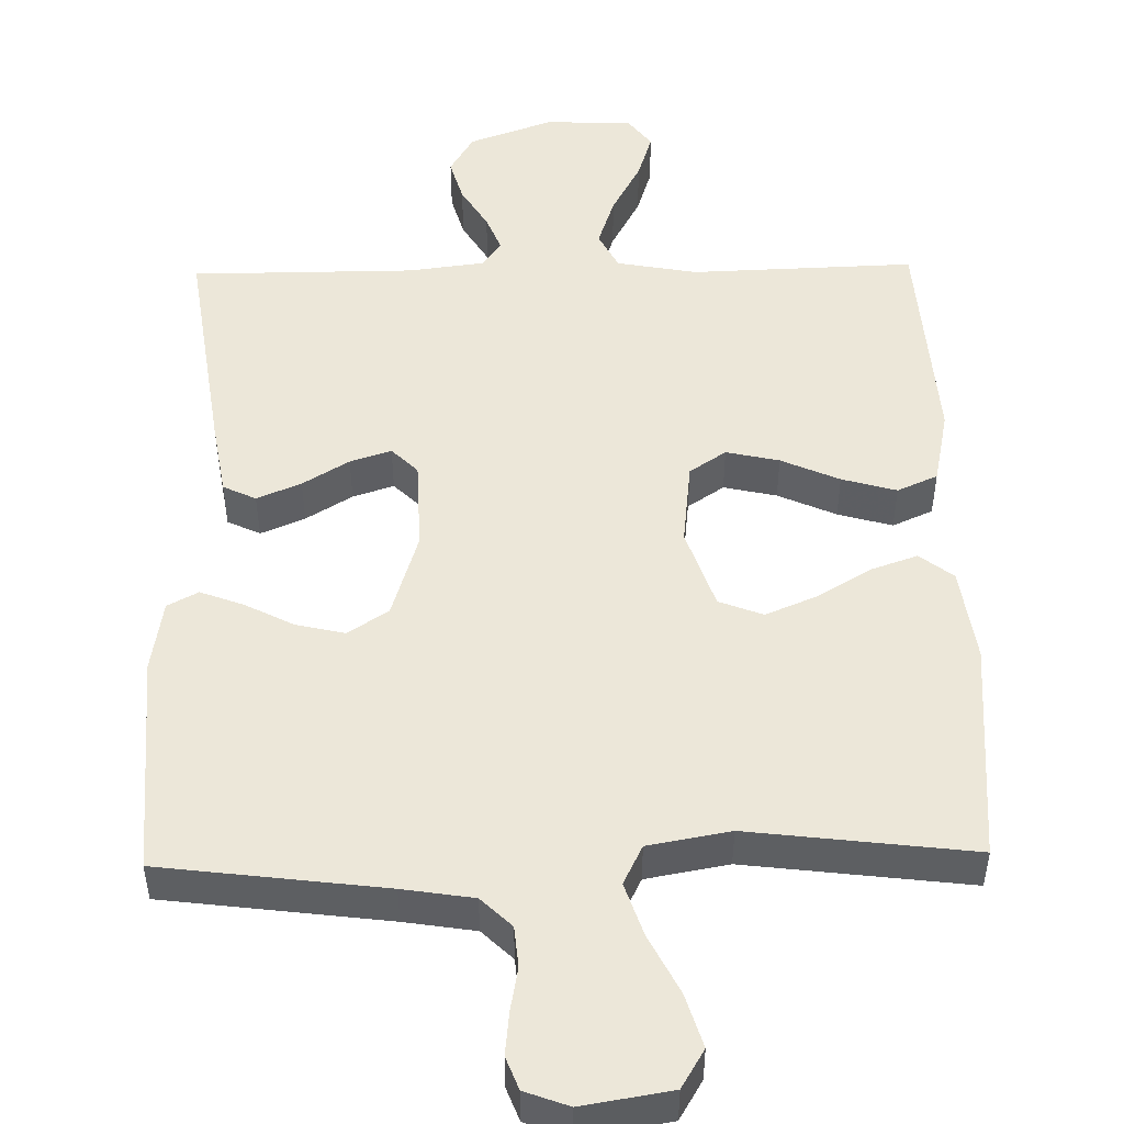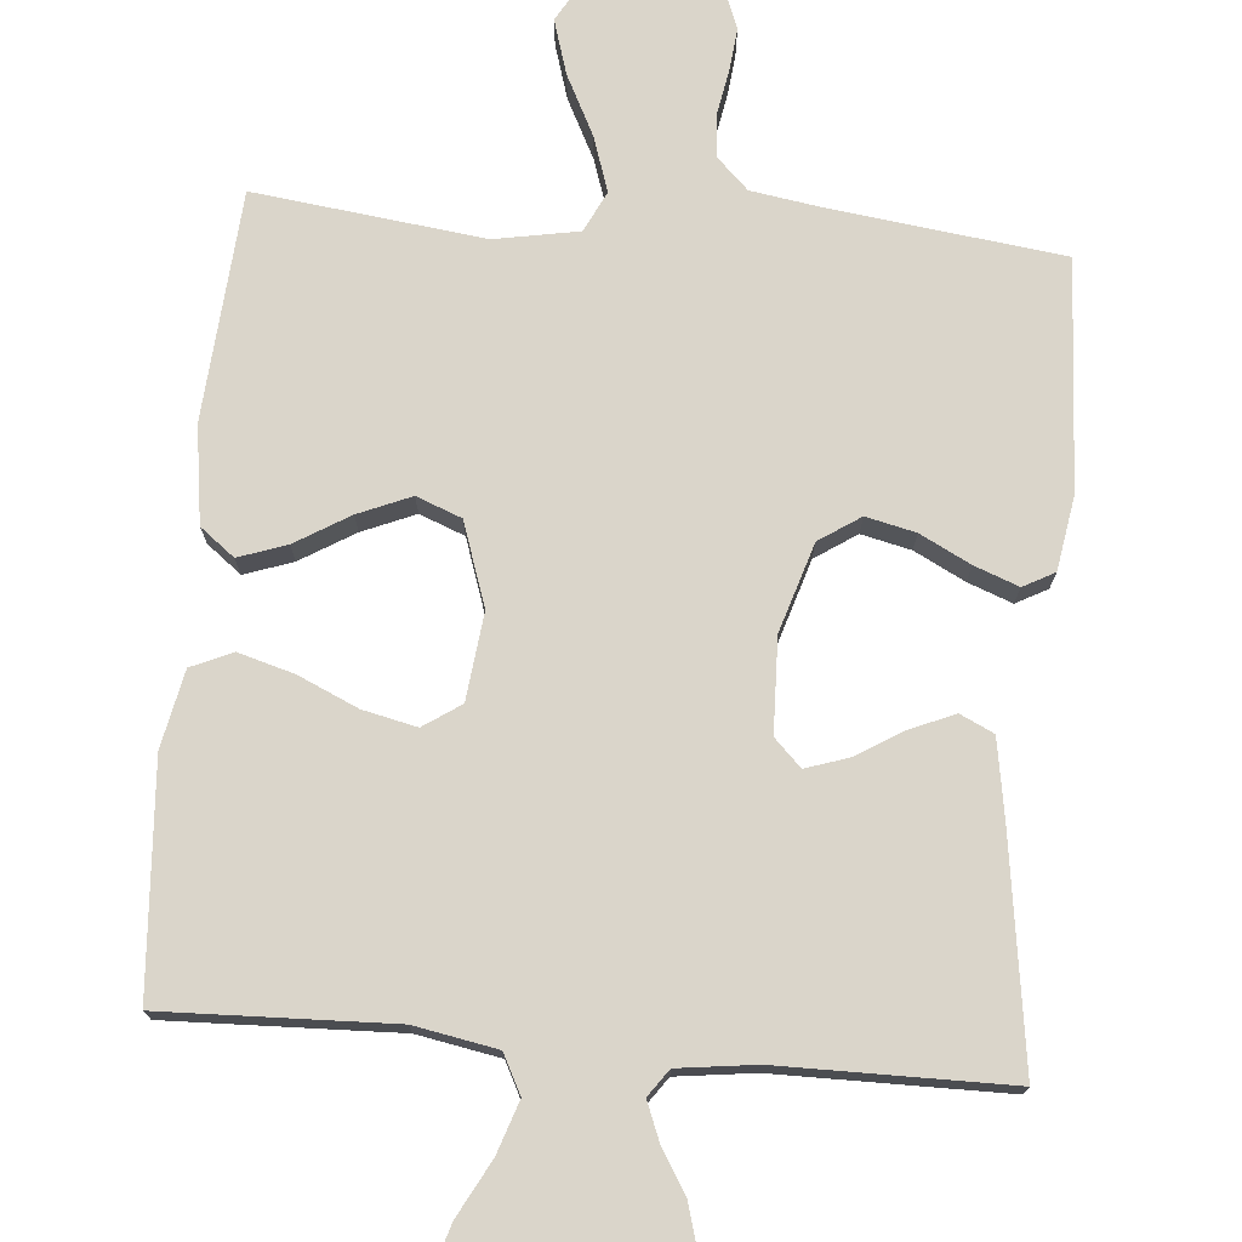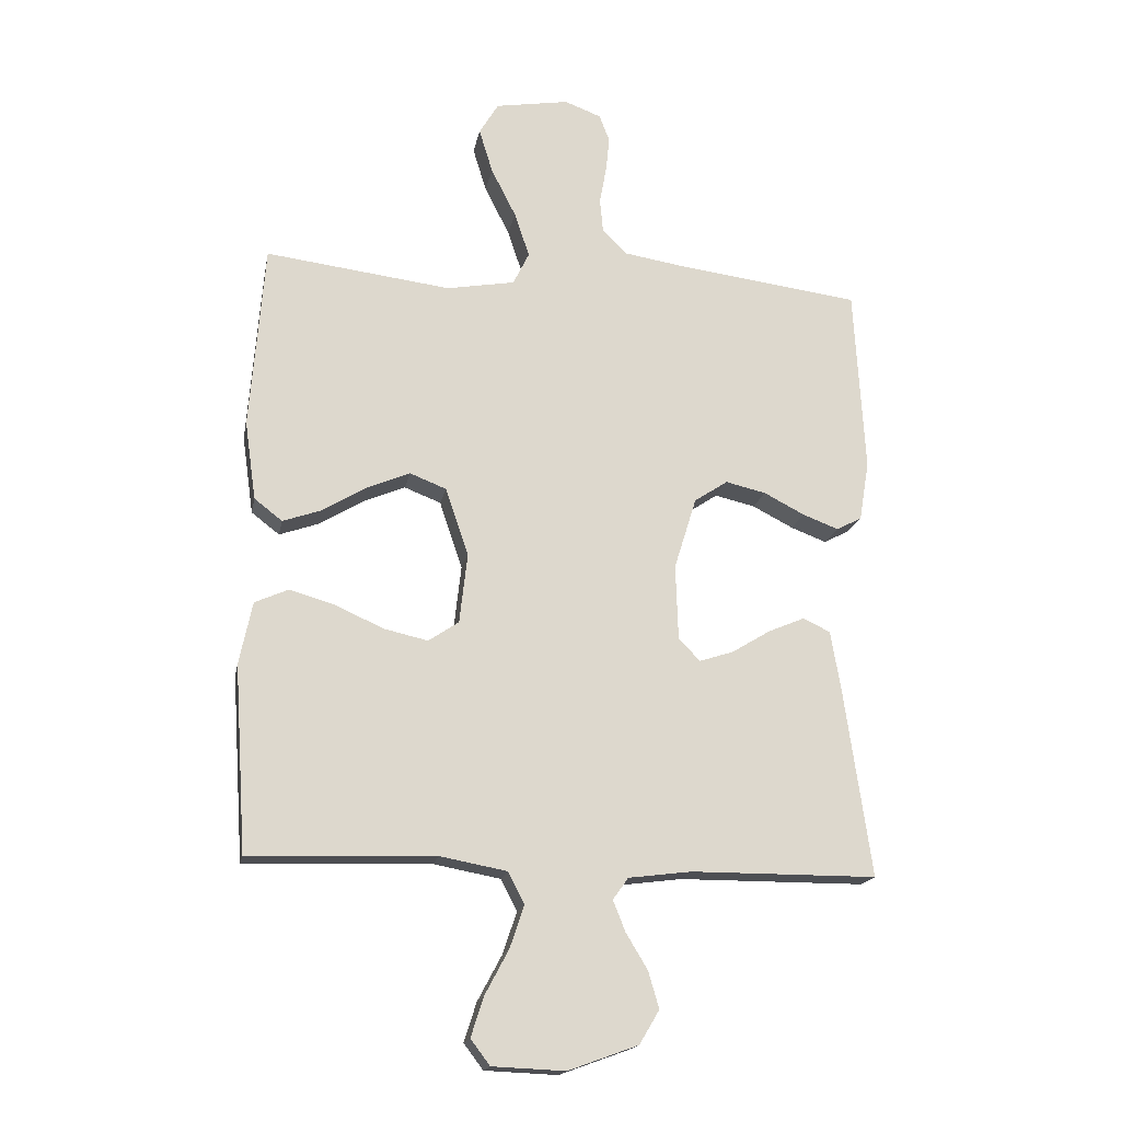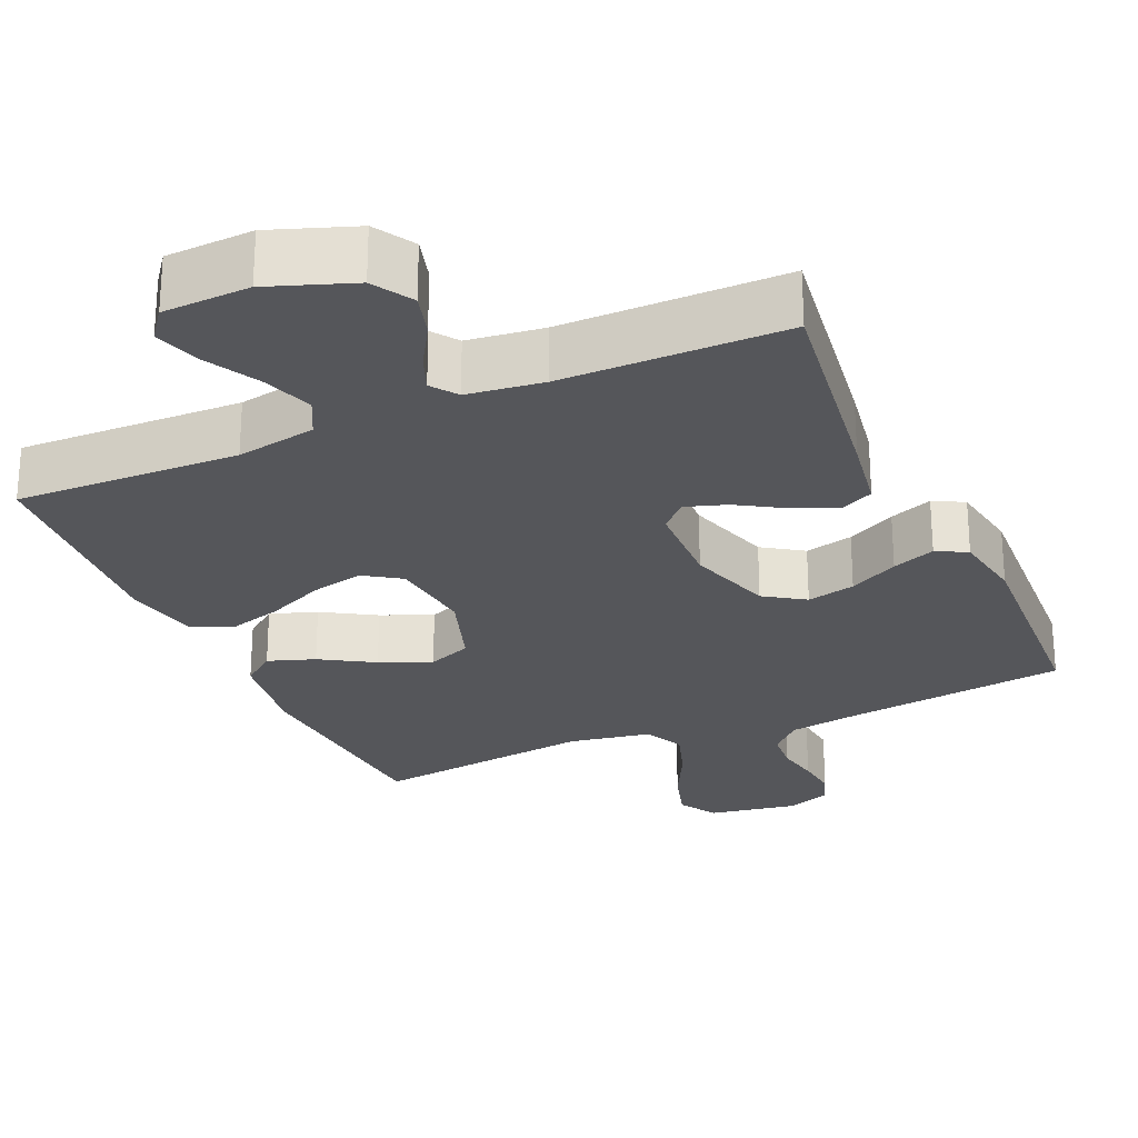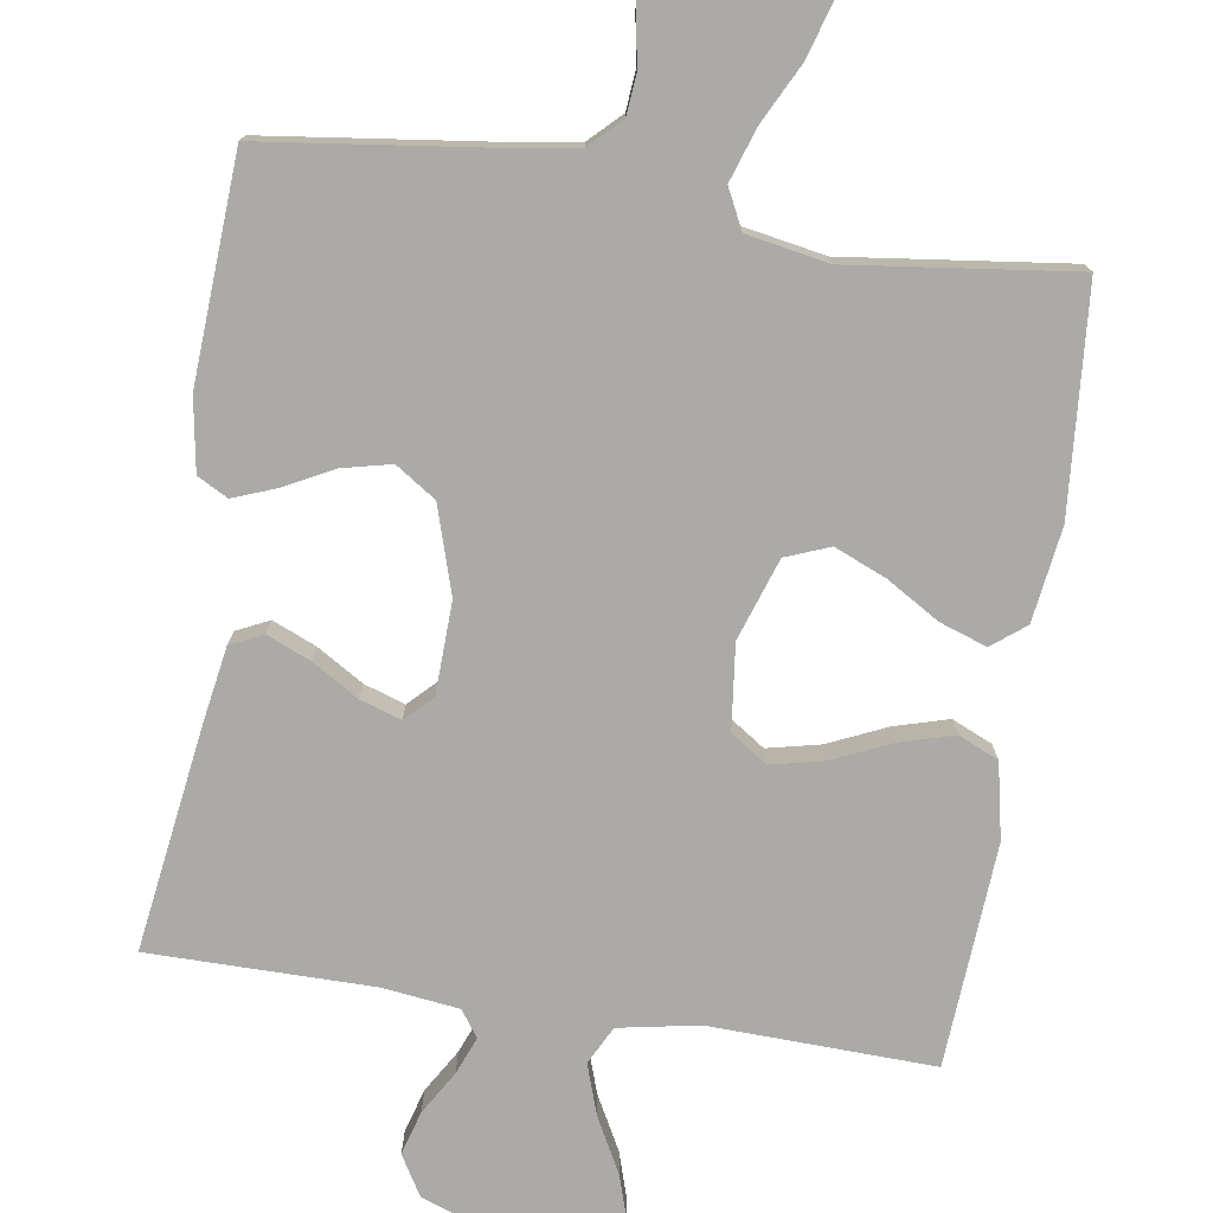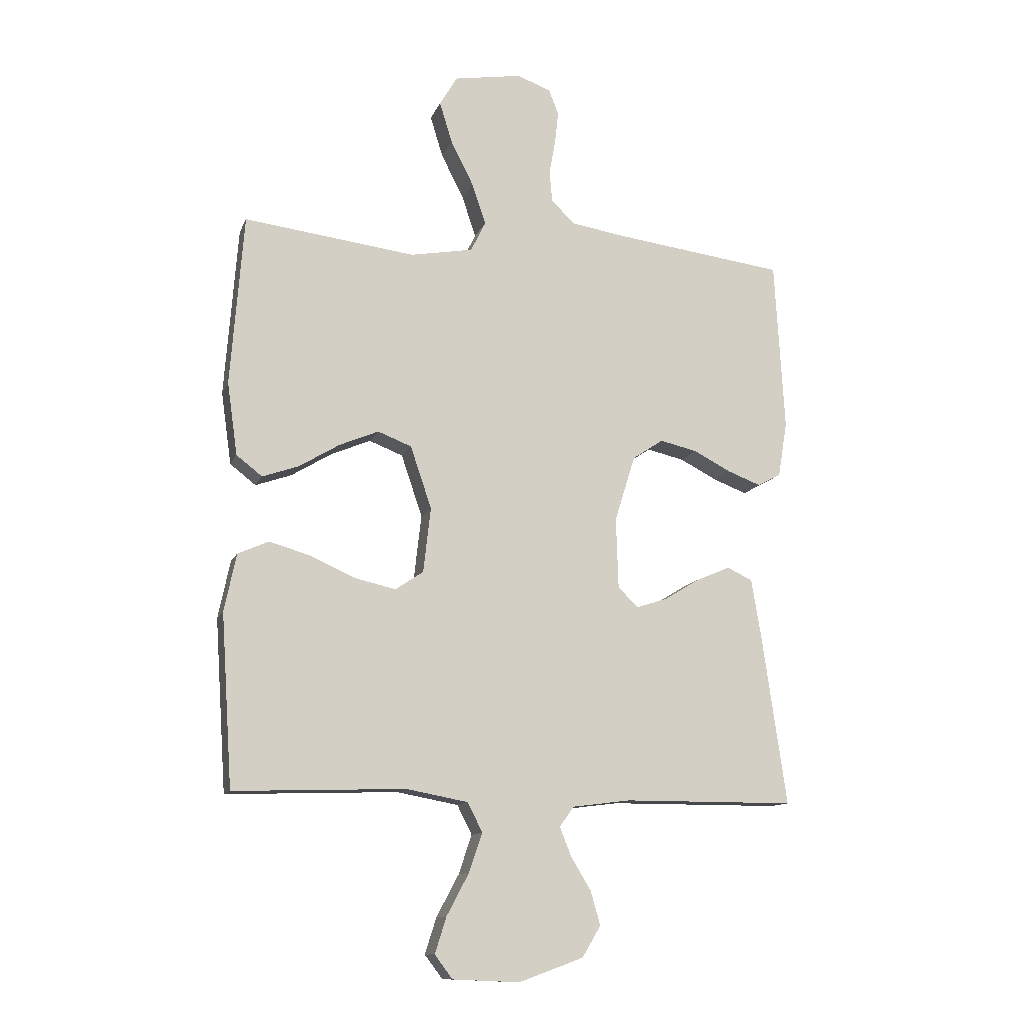
<metadata>
{"format":"obj","ext":"obj","renderer":"f3d","projection":"perspective","resolution":1024,"background":"white","views":[{"elev":49.7,"azim":-1.1,"up":"+Y"},{"elev":74.3,"azim":-175.1,"up":"+Y"},{"elev":-17.6,"azim":169.3,"up":"+Z"},{"elev":-25.8,"azim":-156.0,"up":"+Y"},{"elev":-76.0,"azim":-8.7,"up":"+Y"},{"elev":-12.1,"azim":163.9,"up":"+Z"}]}
</metadata>
<code>
v 0.5 0.07 -0.5
v 0.2 0.07 -0.49
v 0.092 0.07 -0.51
v 0.066 0.07 -0.561
v 0.089 0.07 -0.629
v 0.128 0.07 -0.702
v 0.148 0.07 -0.765
v 0.117 0.07 -0.806
v 0 0.07 -0.811
v -0.113 0.07 -0.77
v -0.145 0.07 -0.716
v -0.128 0.07 -0.657
v -0.093 0.07 -0.599
v -0.073 0.07 -0.549
v -0.098 0.07 -0.514
v -0.2 0.07 -0.501
v -0.5 0.07 -0.5
v -0.457 0.07 -0.2
v -0.44 0.07 -0.098
v -0.396 0.07 -0.077
v -0.337 0.07 -0.102
v -0.275 0.07 -0.14
v -0.22 0.07 -0.158
v -0.185 0.07 -0.123
v -0.181 0.07 0
v -0.217 0.07 0.116
v -0.271 0.07 0.152
v -0.336 0.07 0.137
v -0.402 0.07 0.103
v -0.46 0.07 0.081
v -0.501 0.07 0.103
v -0.517 0.07 0.2
v -0.5 0.07 0.5
v -0.2 0.07 0.538
v -0.105 0.07 0.553
v -0.064 0.07 0.593
v -0.059 0.07 0.648
v -0.07 0.07 0.708
v -0.076 0.07 0.765
v -0.059 0.07 0.809
v 0 0.07 0.831
v 0.119 0.07 0.811
v 0.15 0.07 0.759
v 0.128 0.07 0.687
v 0.088 0.07 0.608
v 0.064 0.07 0.536
v 0.09 0.07 0.483
v 0.2 0.07 0.463
v 0.5 0.07 0.5
v 0.523 0.07 0.2
v 0.505 0.07 0.073
v 0.46 0.07 0.038
v 0.397 0.07 0.06
v 0.326 0.07 0.103
v 0.257 0.07 0.132
v 0.198 0.07 0.109
v 0.161 0.07 0
v 0.174 0.07 -0.114
v 0.223 0.07 -0.147
v 0.294 0.07 -0.131
v 0.372 0.07 -0.096
v 0.445 0.07 -0.075
v 0.499 0.07 -0.099
v 0.52 0.07 -0.2
v 0.5 0 -0.5
v 0.2 0 -0.49
v 0.092 0 -0.51
v 0.066 0 -0.561
v 0.089 0 -0.629
v 0.128 0 -0.702
v 0.148 0 -0.765
v 0.117 0 -0.806
v 0 0 -0.811
v -0.113 0 -0.77
v -0.145 0 -0.716
v -0.128 0 -0.657
v -0.093 0 -0.599
v -0.073 0 -0.549
v -0.098 0 -0.514
v -0.2 0 -0.501
v -0.5 0 -0.5
v -0.457 0 -0.2
v -0.44 0 -0.098
v -0.396 0 -0.077
v -0.337 0 -0.102
v -0.275 0 -0.14
v -0.22 0 -0.158
v -0.185 0 -0.123
v -0.181 0 0
v -0.217 0 0.116
v -0.271 0 0.152
v -0.336 0 0.137
v -0.402 0 0.103
v -0.46 0 0.081
v -0.501 0 0.103
v -0.517 0 0.2
v -0.5 0 0.5
v -0.2 0 0.538
v -0.105 0 0.553
v -0.064 0 0.593
v -0.059 0 0.648
v -0.07 0 0.708
v -0.076 0 0.765
v -0.059 0 0.809
v 0 0 0.831
v 0.119 0 0.811
v 0.15 0 0.759
v 0.128 0 0.687
v 0.088 0 0.608
v 0.064 0 0.536
v 0.09 0 0.483
v 0.2 0 0.463
v 0.5 0 0.5
v 0.523 0 0.2
v 0.505 0 0.073
v 0.46 0 0.038
v 0.397 0 0.06
v 0.326 0 0.103
v 0.257 0 0.132
v 0.198 0 0.109
v 0.161 0 0
v 0.174 0 -0.114
v 0.223 0 -0.147
v 0.294 0 -0.131
v 0.372 0 -0.096
v 0.445 0 -0.075
v 0.499 0 -0.099
v 0.52 0 -0.2
f 64 1 2
f 63 64 2
f 62 63 2
f 61 62 2
f 60 61 2
f 59 60 2 3
f 58 59 3 4
f 57 58 4
f 52 53 54
f 51 52 54
f 50 51 54
f 49 50 54
f 48 49 54
f 47 48 54 55
f 46 47 55 56
f 43 44 45
f 42 43 45
f 41 42 45
f 40 41 45
f 39 40 45
f 38 39 45
f 37 38 45
f 36 37 45 46
f 46 56 57
f 36 46 57
f 35 36 57
f 32 33 34
f 31 32 34
f 30 31 34
f 29 30 34
f 28 29 34
f 27 28 34 35
f 20 21 22
f 19 20 22
f 18 19 22
f 17 18 22
f 16 17 22
f 15 16 22 23
f 14 15 23 24
f 11 12 13
f 10 11 13
f 9 10 13
f 8 9 13
f 7 8 13
f 6 7 13
f 5 6 13
f 4 5 13 14
f 14 24 25
f 4 14 25
f 57 4 25
f 26 27 35 57
f 25 26 57
f 66 65 128
f 66 128 127
f 66 127 126
f 66 126 125
f 66 125 124
f 67 66 124 123
f 68 67 123 122
f 68 122 121
f 118 117 116
f 118 116 115
f 118 115 114
f 118 114 113
f 118 113 112
f 119 118 112 111
f 120 119 111 110
f 109 108 107
f 109 107 106
f 109 106 105
f 109 105 104
f 109 104 103
f 109 103 102
f 109 102 101
f 110 109 101 100
f 121 120 110
f 121 110 100
f 121 100 99
f 98 97 96
f 98 96 95
f 98 95 94
f 98 94 93
f 98 93 92
f 99 98 92 91
f 86 85 84
f 86 84 83
f 86 83 82
f 86 82 81
f 86 81 80
f 87 86 80 79
f 88 87 79 78
f 77 76 75
f 77 75 74
f 77 74 73
f 77 73 72
f 77 72 71
f 77 71 70
f 77 70 69
f 78 77 69 68
f 89 88 78
f 89 78 68
f 89 68 121
f 121 99 91 90
f 121 90 89
f 1 65 66 2
f 2 66 67 3
f 3 67 68 4
f 4 68 69 5
f 5 69 70 6
f 6 70 71 7
f 7 71 72 8
f 8 72 73 9
f 9 73 74 10
f 10 74 75 11
f 11 75 76 12
f 12 76 77 13
f 13 77 78 14
f 14 78 79 15
f 15 79 80 16
f 16 80 81 17
f 17 81 82 18
f 18 82 83 19
f 19 83 84 20
f 20 84 85 21
f 21 85 86 22
f 22 86 87 23
f 23 87 88 24
f 24 88 89 25
f 25 89 90 26
f 26 90 91 27
f 27 91 92 28
f 28 92 93 29
f 29 93 94 30
f 30 94 95 31
f 31 95 96 32
f 32 96 97 33
f 33 97 98 34
f 34 98 99 35
f 35 99 100 36
f 36 100 101 37
f 37 101 102 38
f 38 102 103 39
f 39 103 104 40
f 40 104 105 41
f 41 105 106 42
f 42 106 107 43
f 43 107 108 44
f 44 108 109 45
f 45 109 110 46
f 46 110 111 47
f 47 111 112 48
f 48 112 113 49
f 49 113 114 50
f 50 114 115 51
f 51 115 116 52
f 52 116 117 53
f 53 117 118 54
f 54 118 119 55
f 55 119 120 56
f 56 120 121 57
f 57 121 122 58
f 58 122 123 59
f 59 123 124 60
f 60 124 125 61
f 61 125 126 62
f 62 126 127 63
f 63 127 128 64
f 64 128 65 1

</code>
